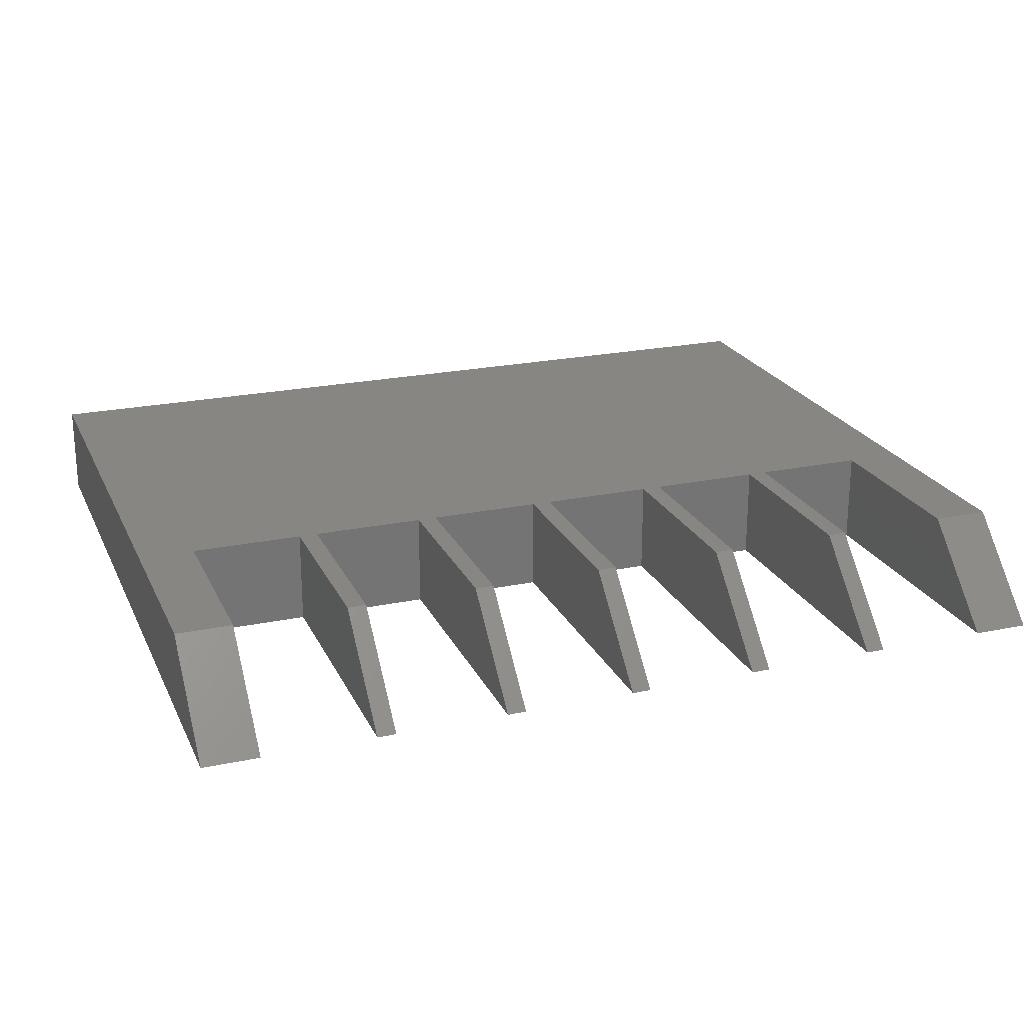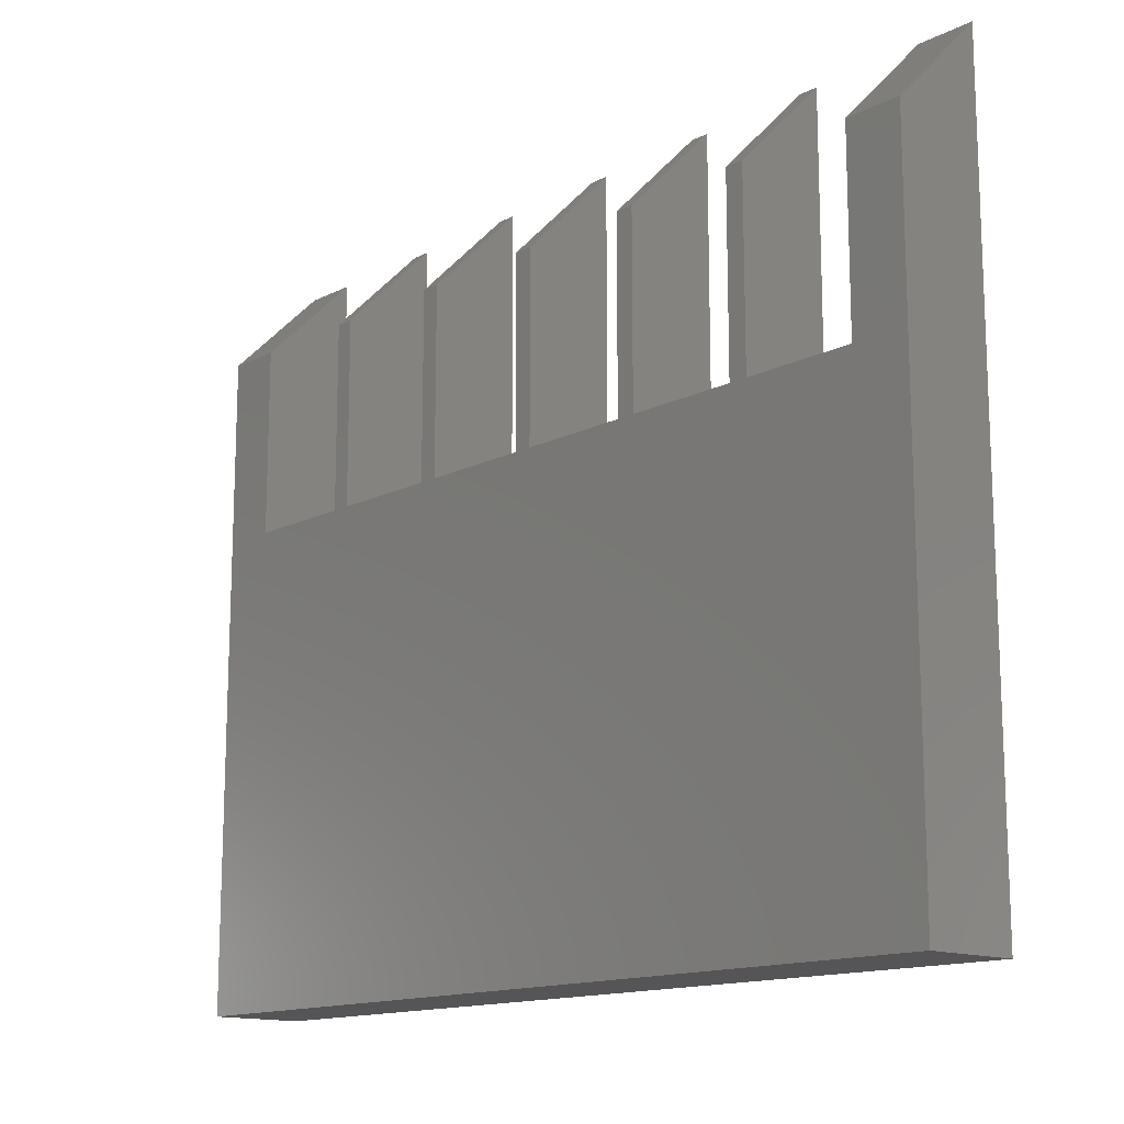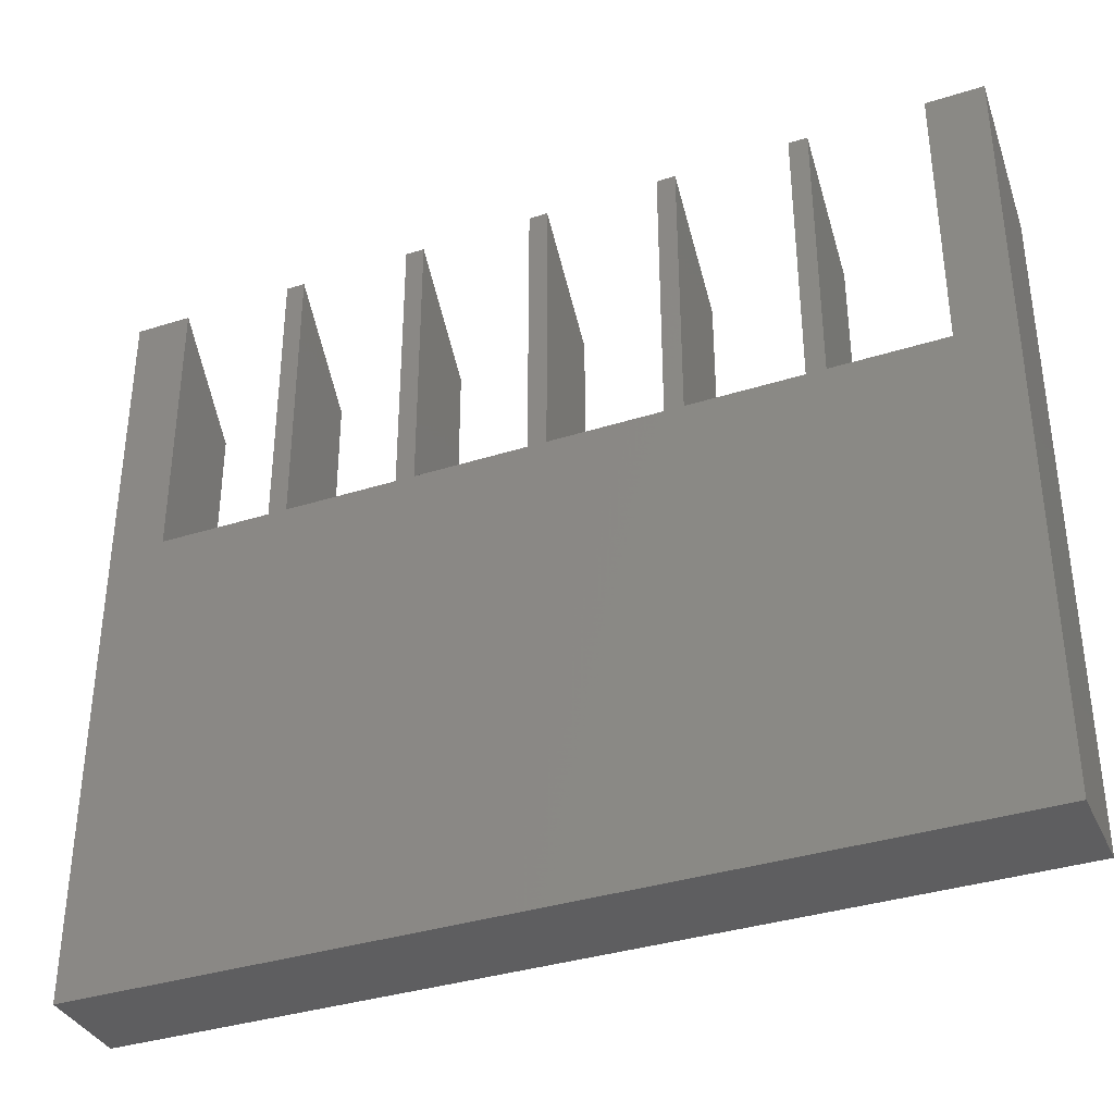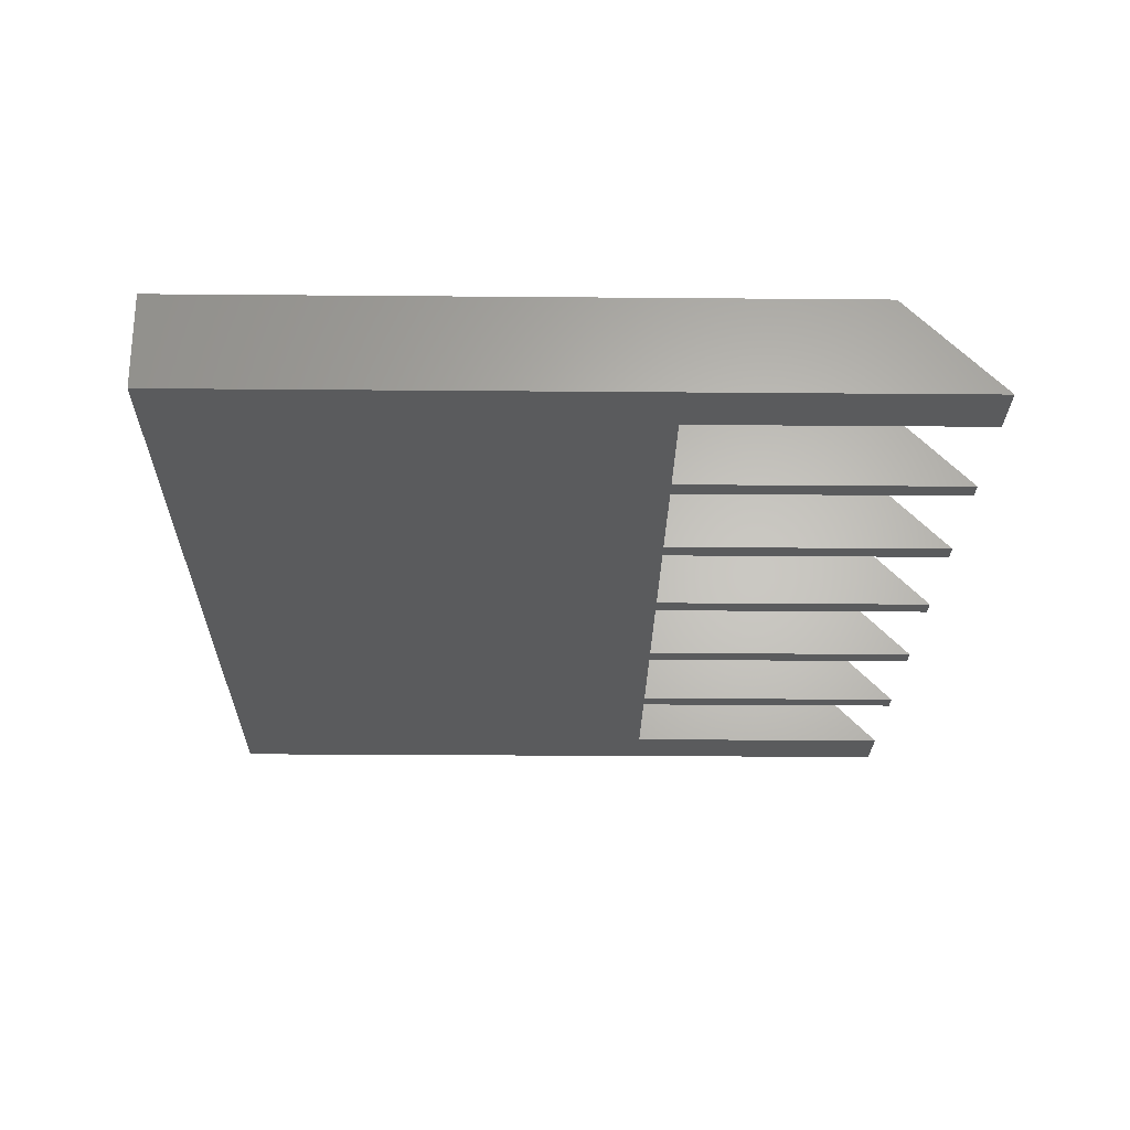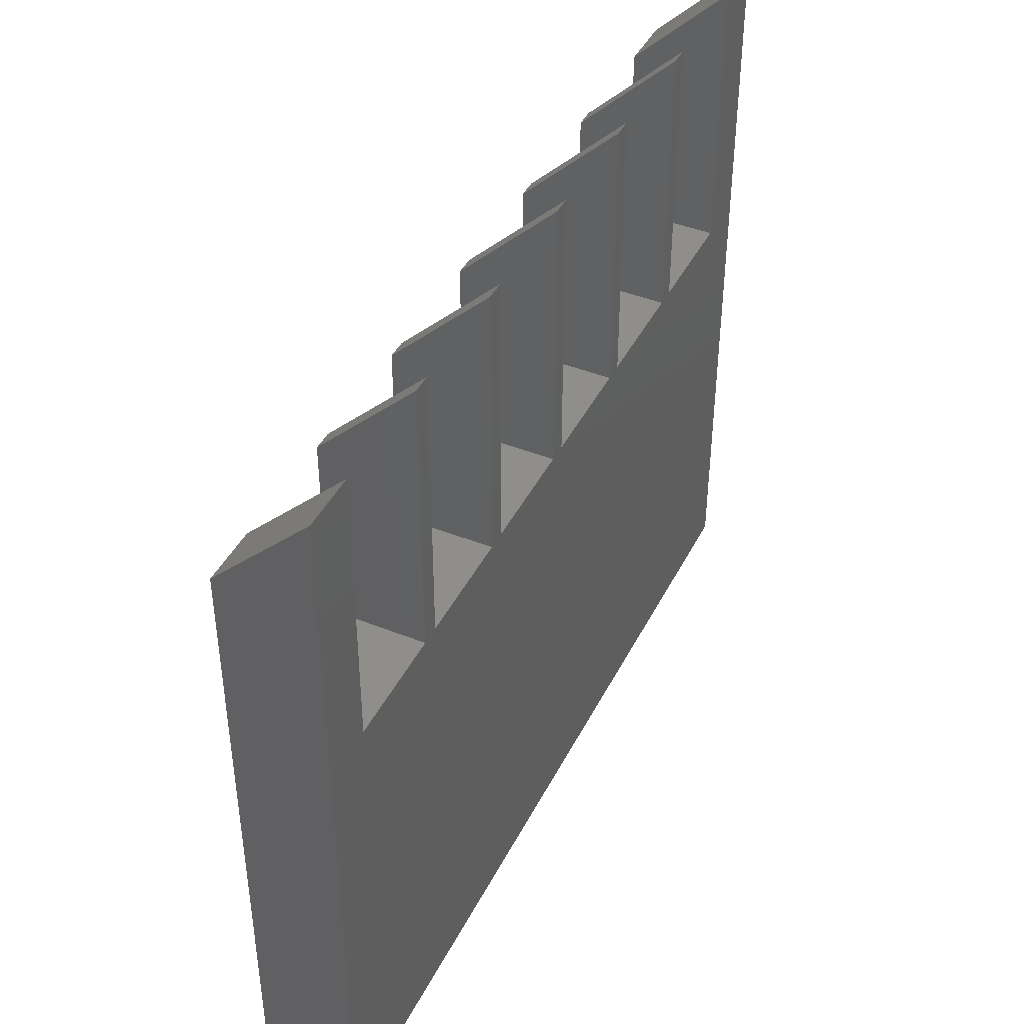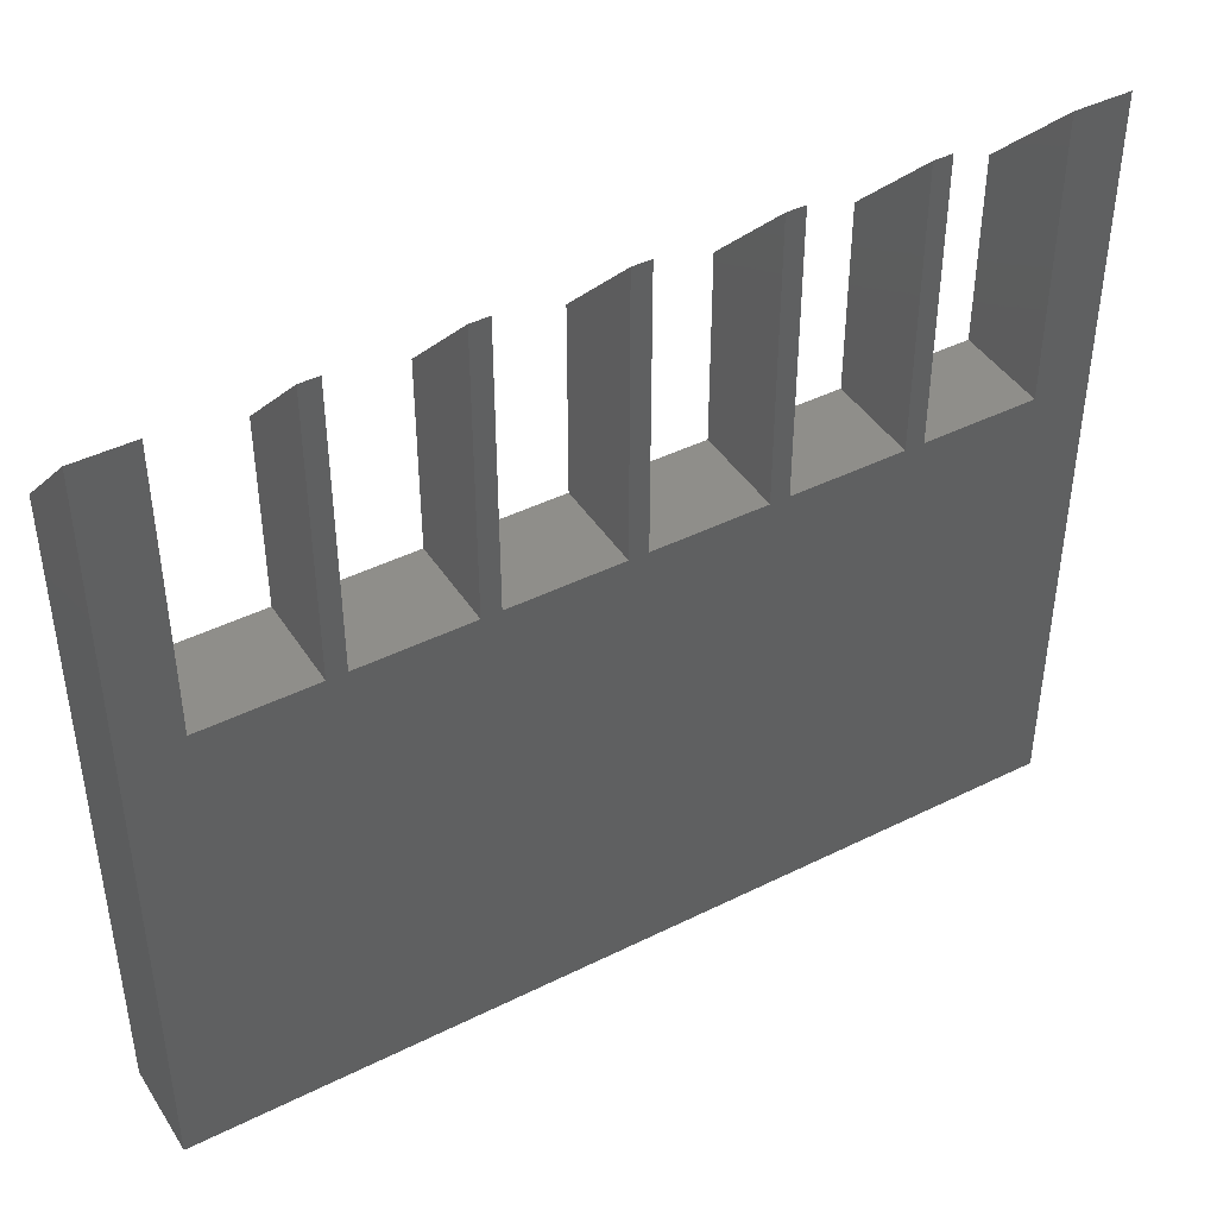
<metadata>
{"format":"stl","ext":"stl","renderer":"f3d","projection":"perspective","resolution":1024,"background":"white","views":[{"elev":22.4,"azim":160.0,"up":"+Z"},{"elev":-14.2,"azim":47.8,"up":"+Y"},{"elev":-36.0,"azim":-157.4,"up":"+Y"},{"elev":-25.4,"azim":89.2,"up":"+Z"},{"elev":42.9,"azim":115.4,"up":"+Y"},{"elev":43.2,"azim":149.5,"up":"+Y"}]}
</metadata>
<code>
# stl→obj: 56 verts, 108 faces
v 23.5 -20 -2.5
v 23.5 -20 2.5
v -23.5 -20 2.5
v -23.5 -20 -2.5
v 23.5 20 -2.5
v 23.5 15 2.5
v -23.5 15 2.5
v -23.5 20 -2.5
v 20.5 20 -2.5
v 20.5 15 2.5
v 20.5 5 -2.5
v 20.5 5 2.5
v 14.5 5 -2.5
v 14.5 5 2.5
v 14.5 20 -2.5
v 14.5 15 2.5
v 13.5 20 -2.5
v 13.5 15 2.5
v 13.5 5 -2.5
v 13.5 5 2.5
v 7.5 5 -2.5
v 7.5 5 2.5
v 7.5 20 -2.5
v 7.5 15 2.5
v 6.5 20 -2.5
v 6.5 15 2.5
v 6.5 5 -2.5
v 6.5 5 2.5
v 0.5 5 -2.5
v 0.5 5 2.5
v 0.5 20 -2.5
v 0.5 15 2.5
v -0.5 20 -2.5
v -0.5 15 2.5
v -0.5 5 -2.5
v -0.5 5 2.5
v -6.5 5 -2.5
v -6.5 5 2.5
v -6.5 20 -2.5
v -6.5 15 2.5
v -7.5 20 -2.5
v -7.5 15 2.5
v -7.5 5 -2.5
v -7.5 5 2.5
v -13.5 5 -2.5
v -13.5 5 2.5
v -13.5 20 -2.5
v -13.5 15 2.5
v -14.5 20 -2.5
v -14.5 15 2.5
v -14.5 5 -2.5
v -14.5 5 2.5
v -20.5 5 2.5
v -20.5 15 2.5
v -20.5 20 -2.5
v -20.5 5 -2.5
f 1 2 3
f 3 4 1
f 5 6 2
f 2 1 5
f 7 8 4
f 4 3 7
f 5 9 10
f 10 6 5
f 10 9 11
f 11 12 10
f 12 11 13
f 13 14 12
f 15 16 14
f 14 13 15
f 15 17 18
f 18 16 15
f 18 17 19
f 19 20 18
f 20 19 21
f 21 22 20
f 23 24 22
f 22 21 23
f 23 25 26
f 26 24 23
f 26 25 27
f 27 28 26
f 28 27 29
f 29 30 28
f 31 32 30
f 30 29 31
f 31 33 34
f 34 32 31
f 34 33 35
f 35 36 34
f 36 35 37
f 37 38 36
f 39 40 38
f 38 37 39
f 39 41 42
f 42 40 39
f 42 41 43
f 43 44 42
f 44 43 45
f 45 46 44
f 47 48 46
f 46 45 47
f 47 49 50
f 50 48 47
f 50 49 51
f 51 52 50
f 6 10 12
f 12 14 3
f 3 2 12
f 12 2 6
f 22 24 26
f 28 30 3
f 26 28 22
f 3 22 28
f 20 22 3
f 3 14 20
f 18 20 14
f 14 16 18
f 38 40 42
f 44 46 3
f 42 44 38
f 3 38 44
f 36 38 3
f 3 30 36
f 34 36 30
f 30 32 34
f 53 54 7
f 7 3 53
f 52 53 3
f 3 46 52
f 50 52 46
f 46 48 50
f 8 55 56
f 56 51 1
f 1 4 56
f 56 4 8
f 43 41 39
f 37 35 1
f 39 37 43
f 1 43 37
f 45 43 1
f 1 51 45
f 47 45 51
f 51 49 47
f 27 25 23
f 21 19 1
f 23 21 27
f 1 27 21
f 29 27 1
f 1 35 29
f 31 29 35
f 35 33 31
f 11 9 5
f 5 1 11
f 13 11 1
f 1 19 13
f 15 13 19
f 19 17 15
f 51 56 53
f 53 52 51
f 55 54 53
f 53 56 55
f 55 8 7
f 7 54 55

</code>
